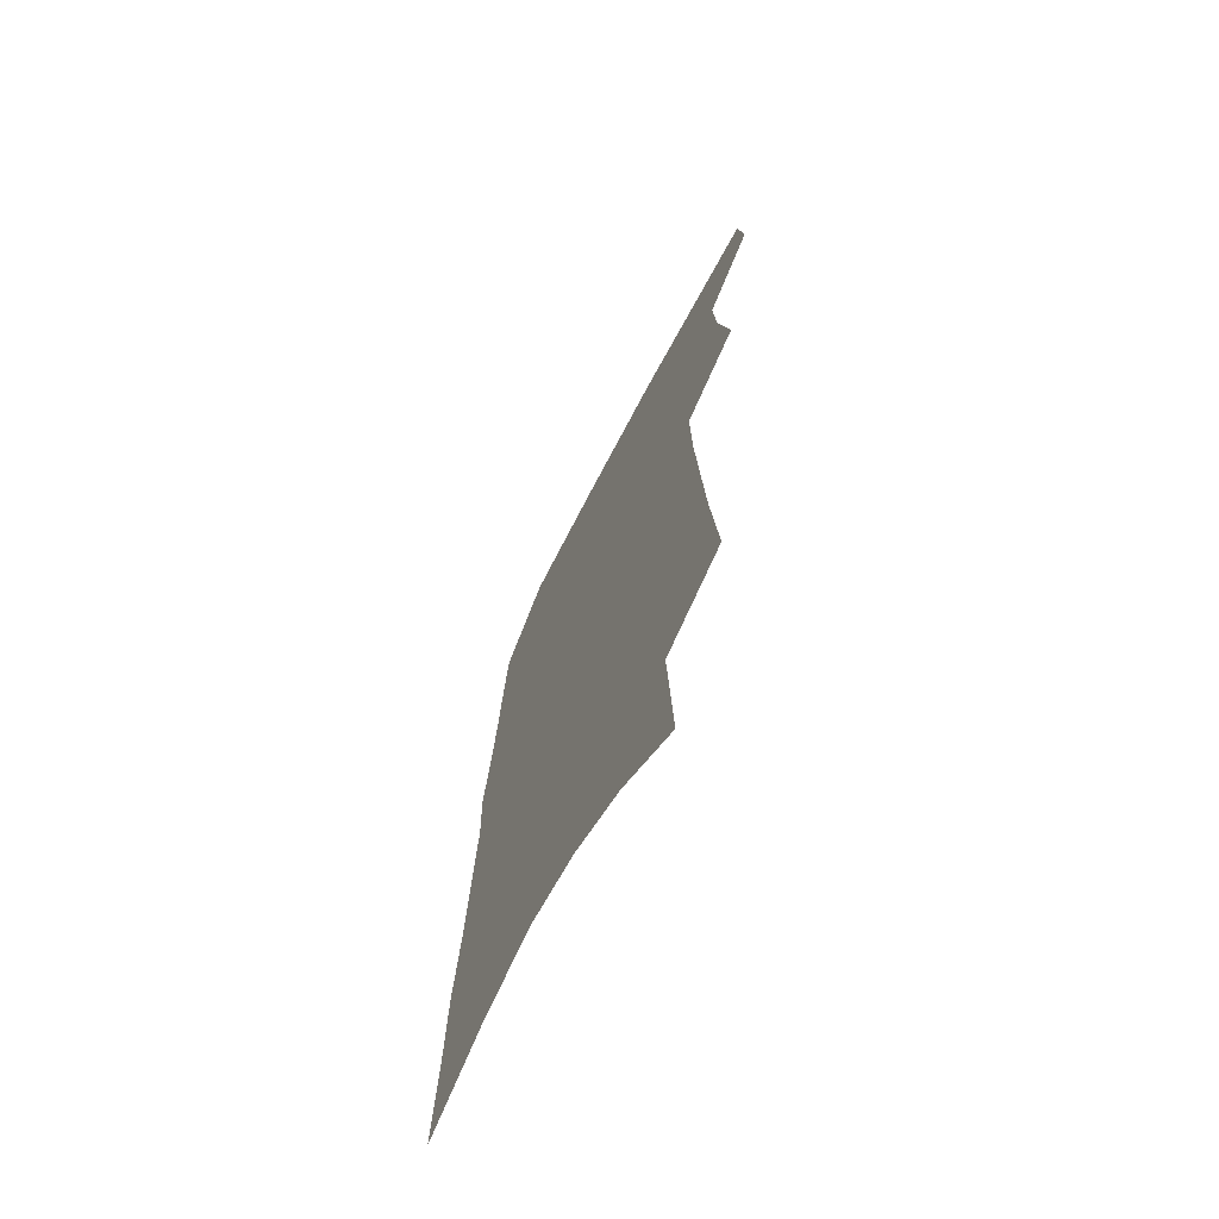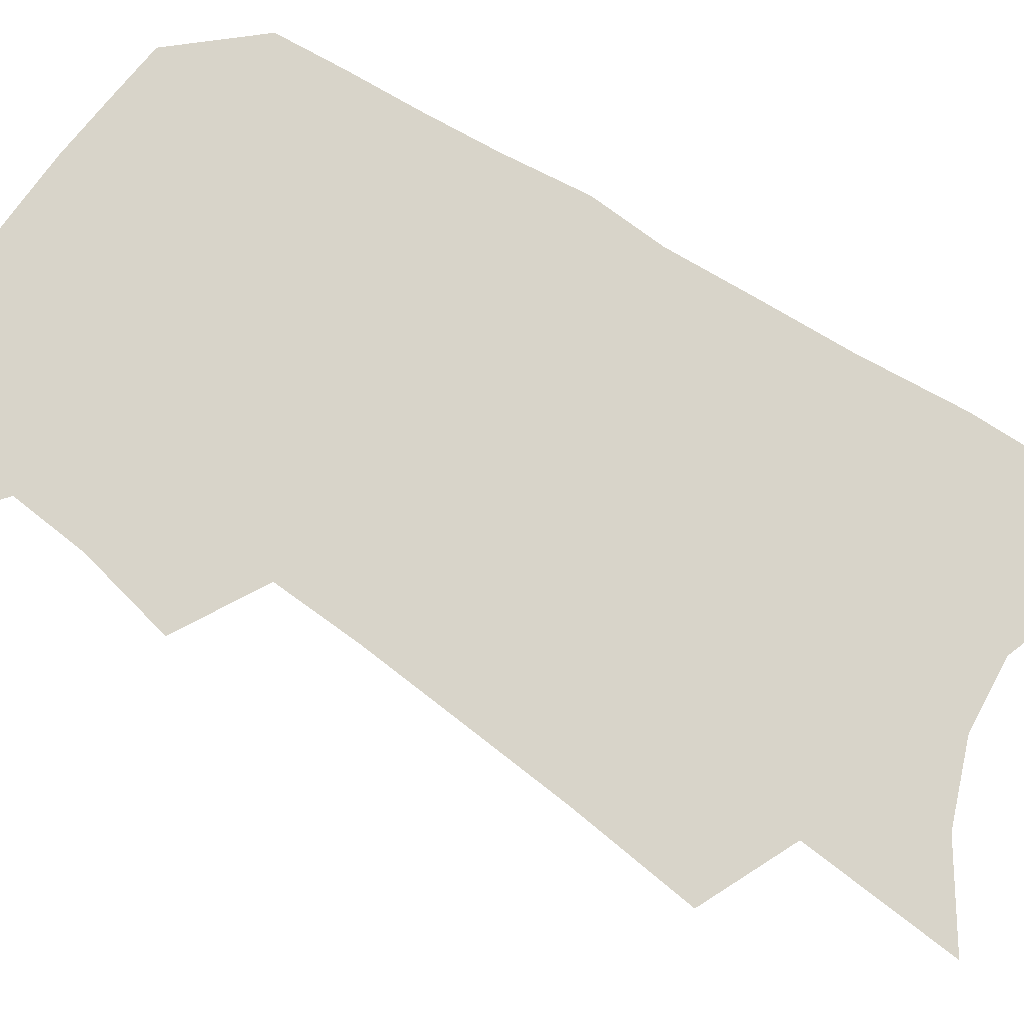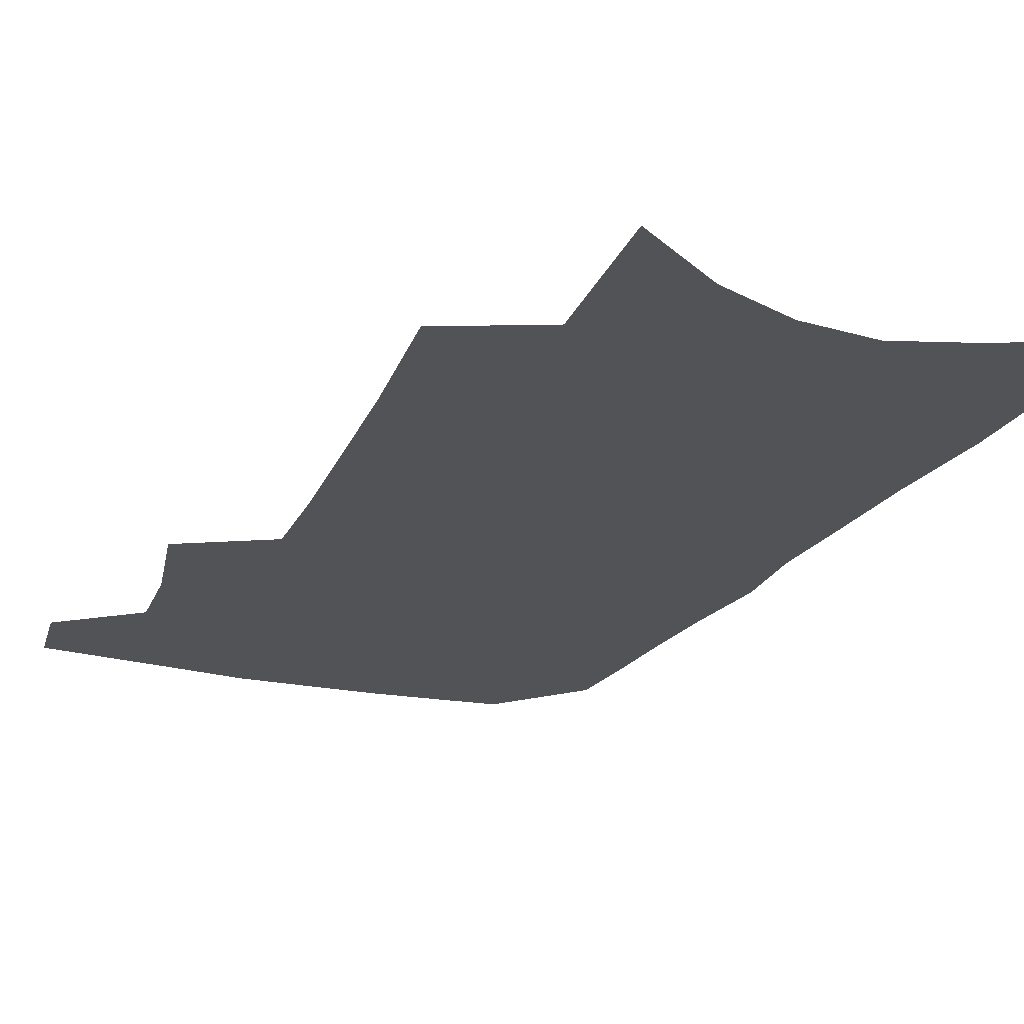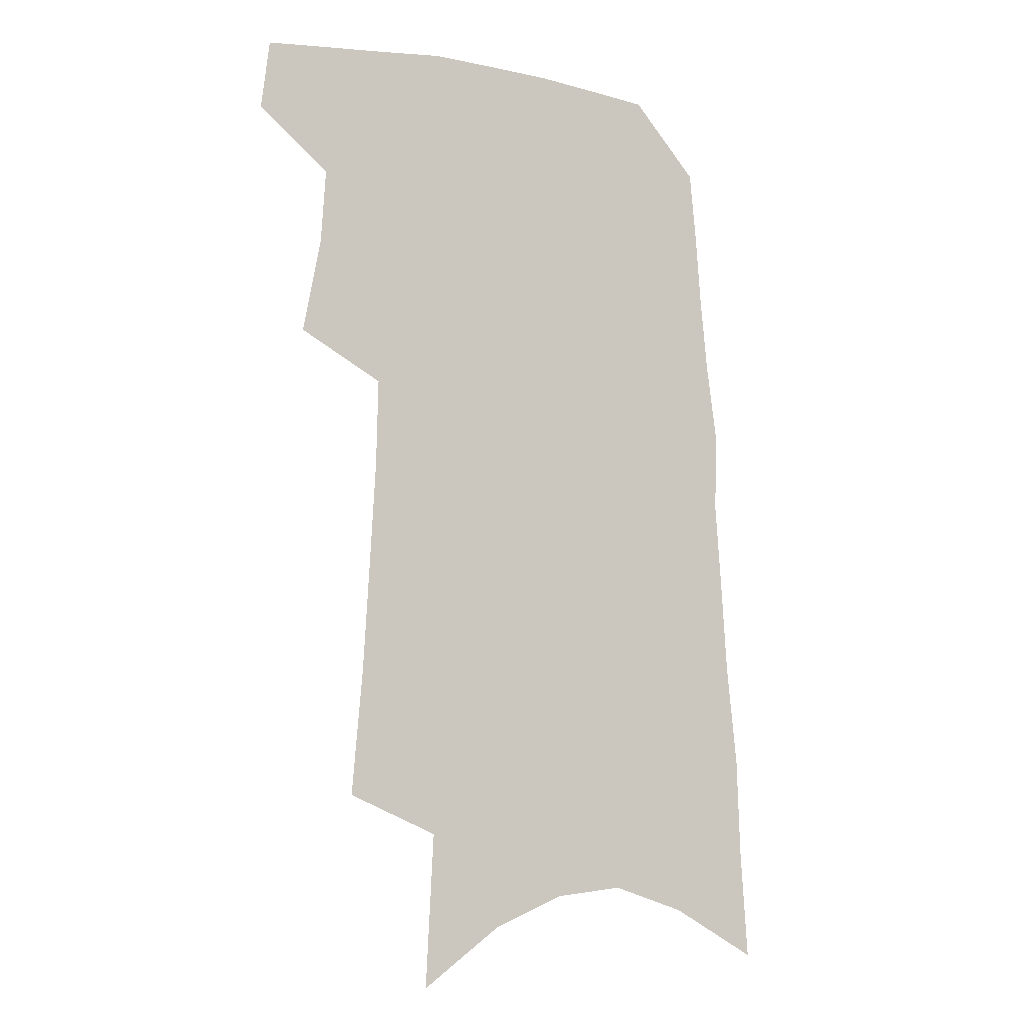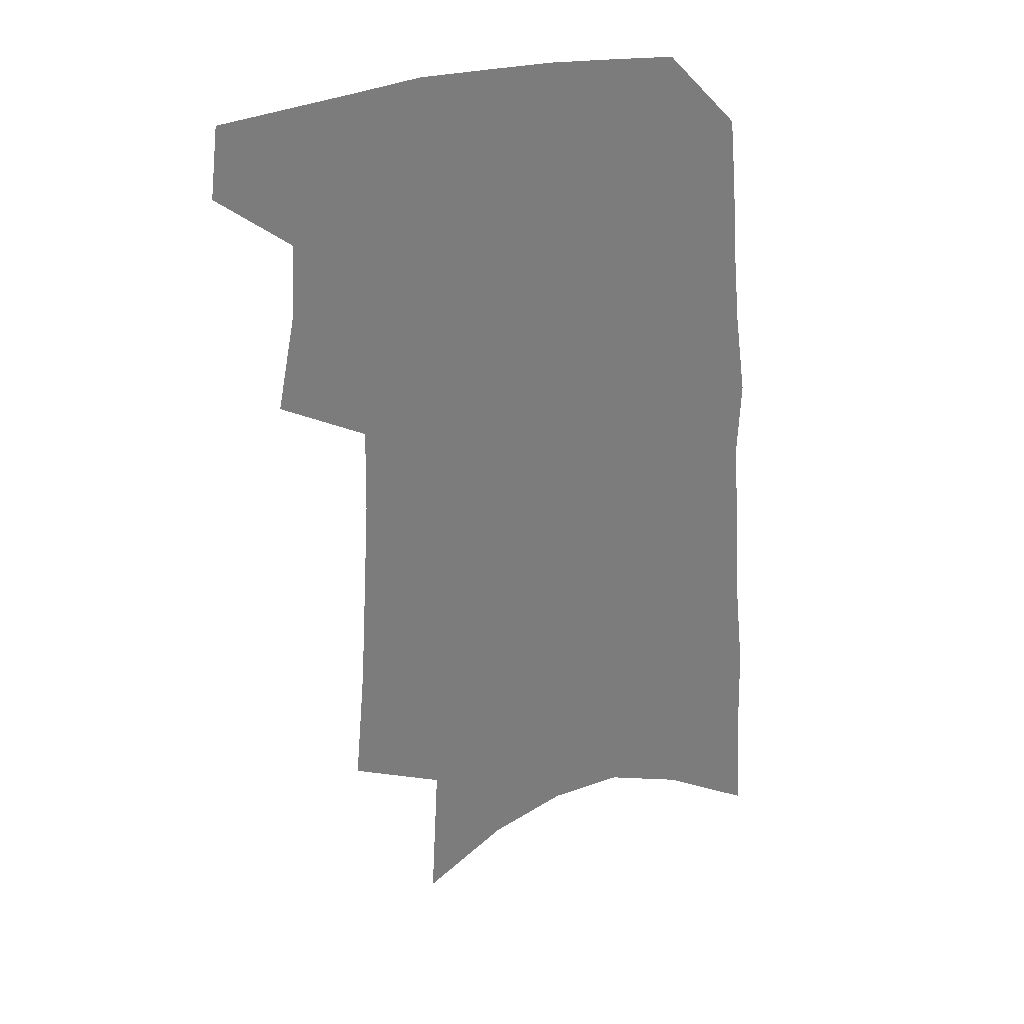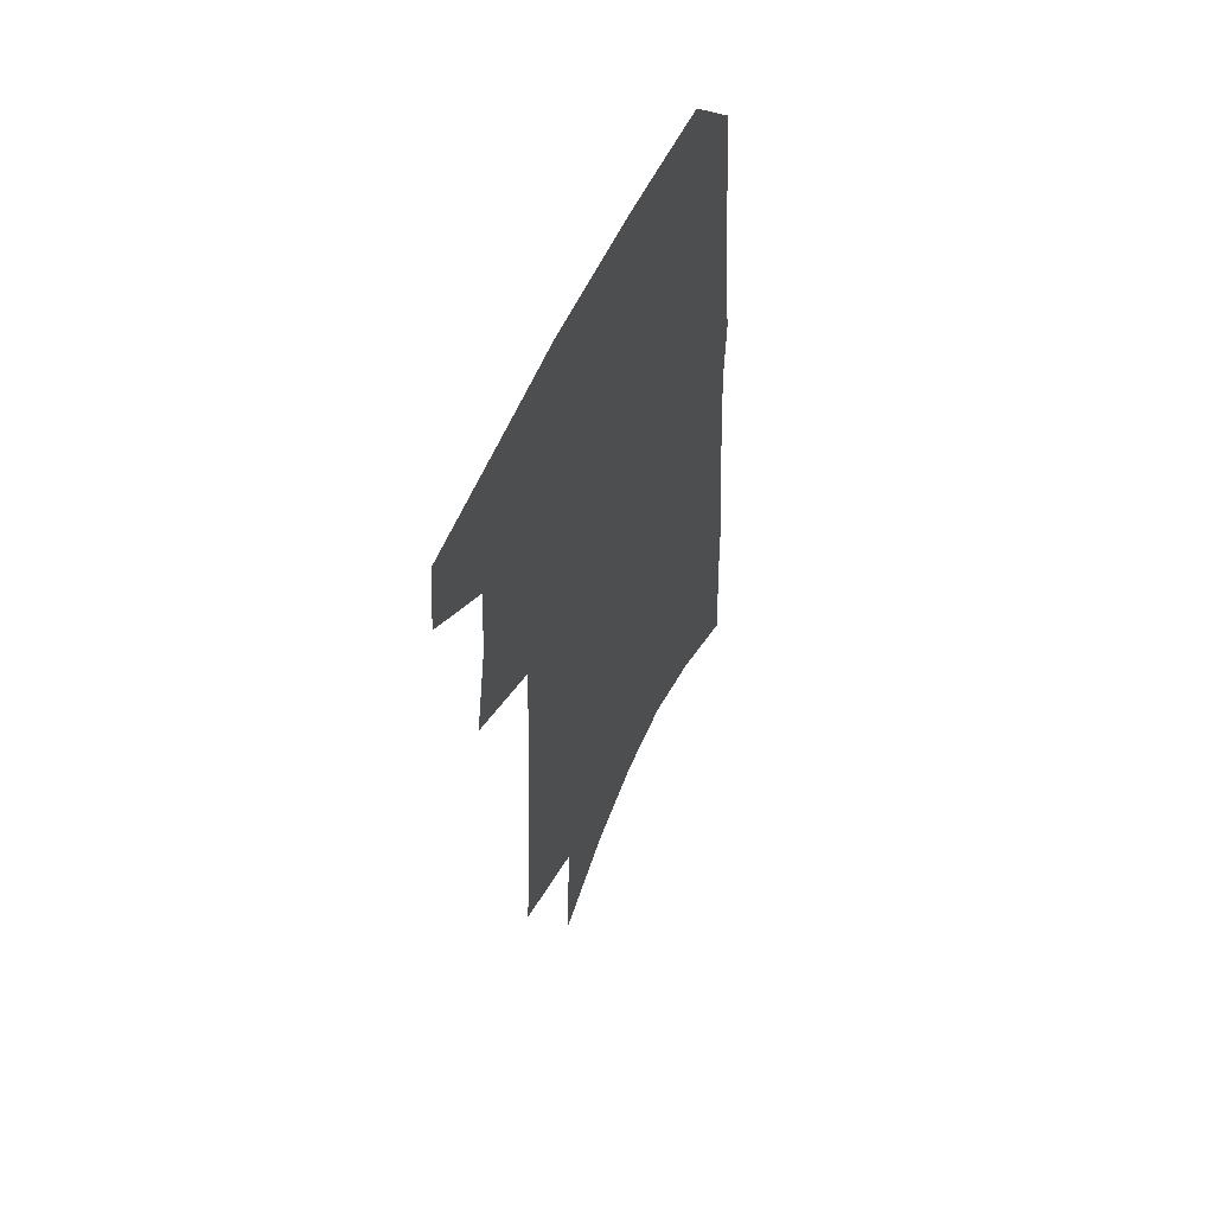
<metadata>
{"format":"obj","ext":"obj","renderer":"f3d","projection":"perspective","resolution":1024,"background":"white","views":[{"elev":-70.4,"azim":-117.7,"up":"+Y"},{"elev":75.1,"azim":-55.3,"up":"+Z"},{"elev":-21.9,"azim":-20.9,"up":"+Z"},{"elev":-9.1,"azim":-28.6,"up":"+Y"},{"elev":31.6,"azim":-19.8,"up":"+Y"},{"elev":58.2,"azim":-65.3,"up":"+Y"}]}
</metadata>
<code>
v 501.7 467.8 0
v 505 494.5 0
v 520.8 381.7 0
v 527.6 417.8 0
v 529.4 446.2 0
v 532.2 473.4 0
v 529.8 497.2 0
v 543.5 204.9 0
v 547.6 252.7 0
v 550.1 294 0
v 552.2 332.1 0
v 552.9 364.9 0
v 554.4 396.4 0
v 556.1 425.3 0
v 557.3 451.7 0
v 556.9 475.6 0
v 554 499.8 0
v 575.1 133 0
v 578 190.5 0
v 580.1 238 0
v 579.5 274.8 0
v 580.8 313.5 0
v 581 346.1 0
v 579.7 373.6 0
v 581.1 404 0
v 581.9 430.7 0
v 582.2 454.8 0
v 581.1 477.3 0
v 578 502.7 0
v 605.6 154.9 0
v 607.4 211.8 0
v 606.3 248.8 0
v 605.3 284.1 0
v 605.1 319.2 0
v 604.7 351 0
v 604.2 379 0
v 604.2 405.7 0
v 604.6 432.2 0
v 604.7 455.9 0
v 604.2 478.5 0
v 603 502.5 0
v 633.4 166.5 0
v 632.4 214.6 0
v 631 253.8 0
v 629.5 288.7 0
v 628.6 319.5 0
v 627.6 350.6 0
v 627.2 381.1 0
v 626.9 407.8 0
v 626.8 433.4 0
v 627 456.5 0
v 627.4 478.5 0
v 627 502.2 0
v 660.3 169.6 0
v 657.5 214.2 0
v 656.6 248.5 0
v 654.3 284.4 0
v 651.8 321.7 0
v 650.3 352.3 0
v 650.4 378.5 0
v 649.7 405.8 0
v 648.6 432.6 0
v 648.8 455.9 0
v 649.6 478.1 0
v 650.9 500.6 0
v 689.1 160.3 0
v 685.5 203.9 0
v 683.5 241.2 0
v 679.4 280.5 0
v 678.8 312 0
v 676.2 344.4 0
v 674.6 373.8 0
v 674.2 400.8 0
v 674.2 426.5 0
v 673 452.1 0
v 671.6 477 0
v 673.8 498.8 0
v 691 541 0
v 722.6 141.7 0
v 719.8 183.4 0
v 718.6 220.3 0
v 714.6 259.6 0
v 712.4 294.3 0
v 710 327.5 0
v 711.1 356.1 0
v 706.8 387.8 0
v 704 417 0
v 702 444.2 0
v 699.5 470.8 0
f 5 6 1
f 1 6 2
f 6 7 2
f 12 13 3
f 3 13 4
f 13 14 4
f 4 14 5
f 14 15 5
f 5 15 6
f 15 16 6
f 6 16 7
f 16 17 7
f 19 20 8
f 8 20 9
f 20 21 9
f 9 21 10
f 21 22 10
f 10 22 11
f 22 23 11
f 11 23 12
f 23 24 12
f 12 24 13
f 24 25 13
f 13 25 14
f 25 26 14
f 14 26 15
f 26 27 15
f 15 27 16
f 27 28 16
f 16 28 17
f 28 29 17
f 18 30 19
f 30 31 19
f 19 31 20
f 31 32 20
f 20 32 21
f 32 33 21
f 21 33 22
f 33 34 22
f 22 34 23
f 34 35 23
f 23 35 24
f 35 36 24
f 24 36 25
f 36 37 25
f 25 37 26
f 37 38 26
f 26 38 27
f 38 39 27
f 27 39 28
f 39 40 28
f 28 40 29
f 40 41 29
f 30 42 31
f 42 43 31
f 31 43 32
f 43 44 32
f 32 44 33
f 44 45 33
f 33 45 34
f 45 46 34
f 34 46 35
f 46 47 35
f 35 47 36
f 47 48 36
f 36 48 37
f 48 49 37
f 37 49 38
f 49 50 38
f 38 50 39
f 50 51 39
f 39 51 40
f 51 52 40
f 40 52 41
f 52 53 41
f 42 54 43
f 54 55 43
f 43 55 44
f 55 56 44
f 44 56 45
f 56 57 45
f 45 57 46
f 57 58 46
f 46 58 47
f 58 59 47
f 47 59 48
f 59 60 48
f 48 60 49
f 60 61 49
f 49 61 50
f 61 62 50
f 50 62 51
f 62 63 51
f 51 63 52
f 63 64 52
f 52 64 53
f 64 65 53
f 54 66 55
f 66 67 55
f 55 67 56
f 67 68 56
f 56 68 57
f 68 69 57
f 57 69 58
f 69 70 58
f 58 70 59
f 70 71 59
f 59 71 60
f 71 72 60
f 60 72 61
f 72 73 61
f 61 73 62
f 73 74 62
f 62 74 63
f 74 75 63
f 63 75 64
f 75 76 64
f 64 76 65
f 76 77 65
f 66 79 67
f 79 80 67
f 67 80 68
f 80 81 68
f 68 81 69
f 81 82 69
f 69 82 70
f 82 83 70
f 70 83 71
f 83 84 71
f 71 84 72
f 84 85 72
f 72 85 73
f 85 86 73
f 73 86 74
f 86 87 74
f 74 87 75
f 87 88 75
f 75 88 76
f 88 89 76
f 76 89 77

</code>
